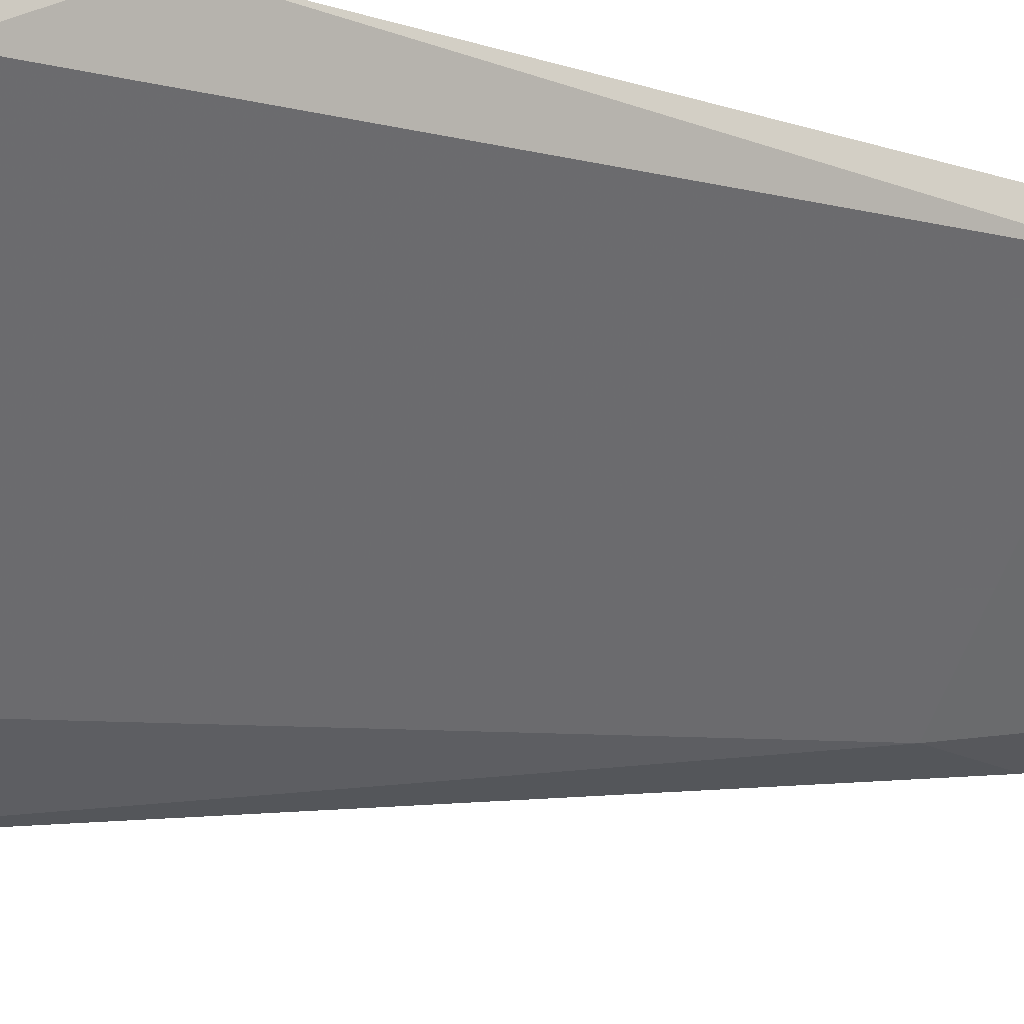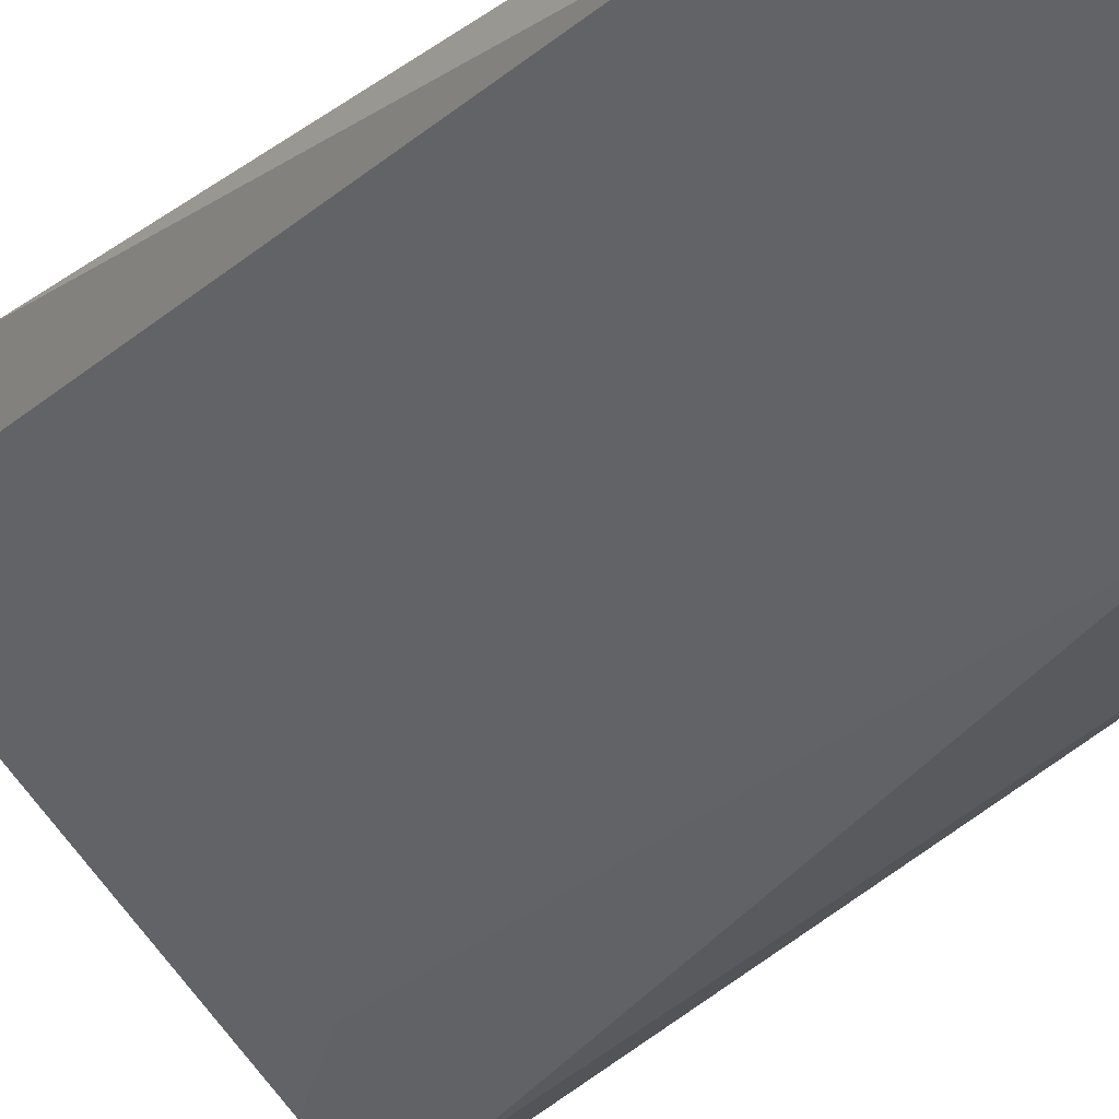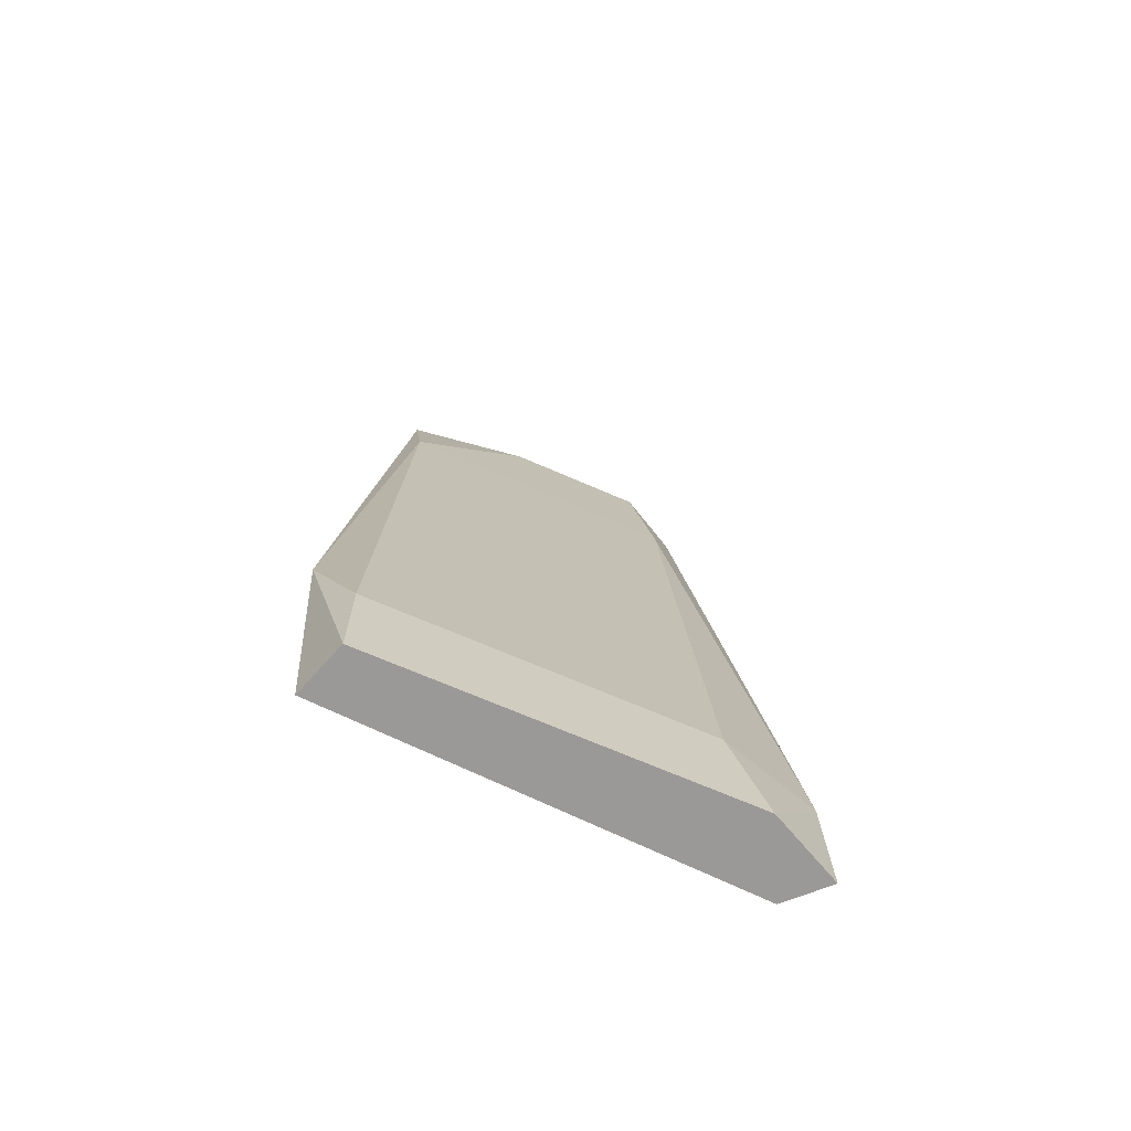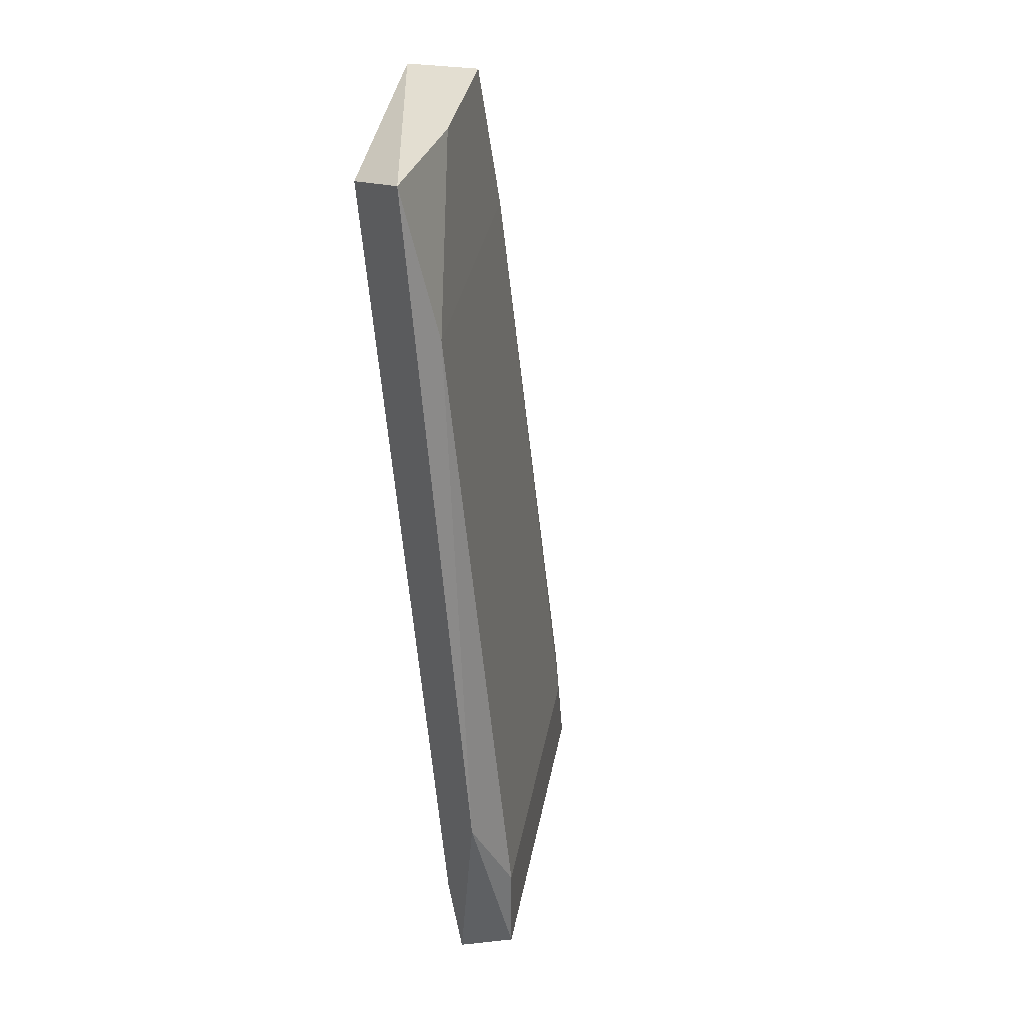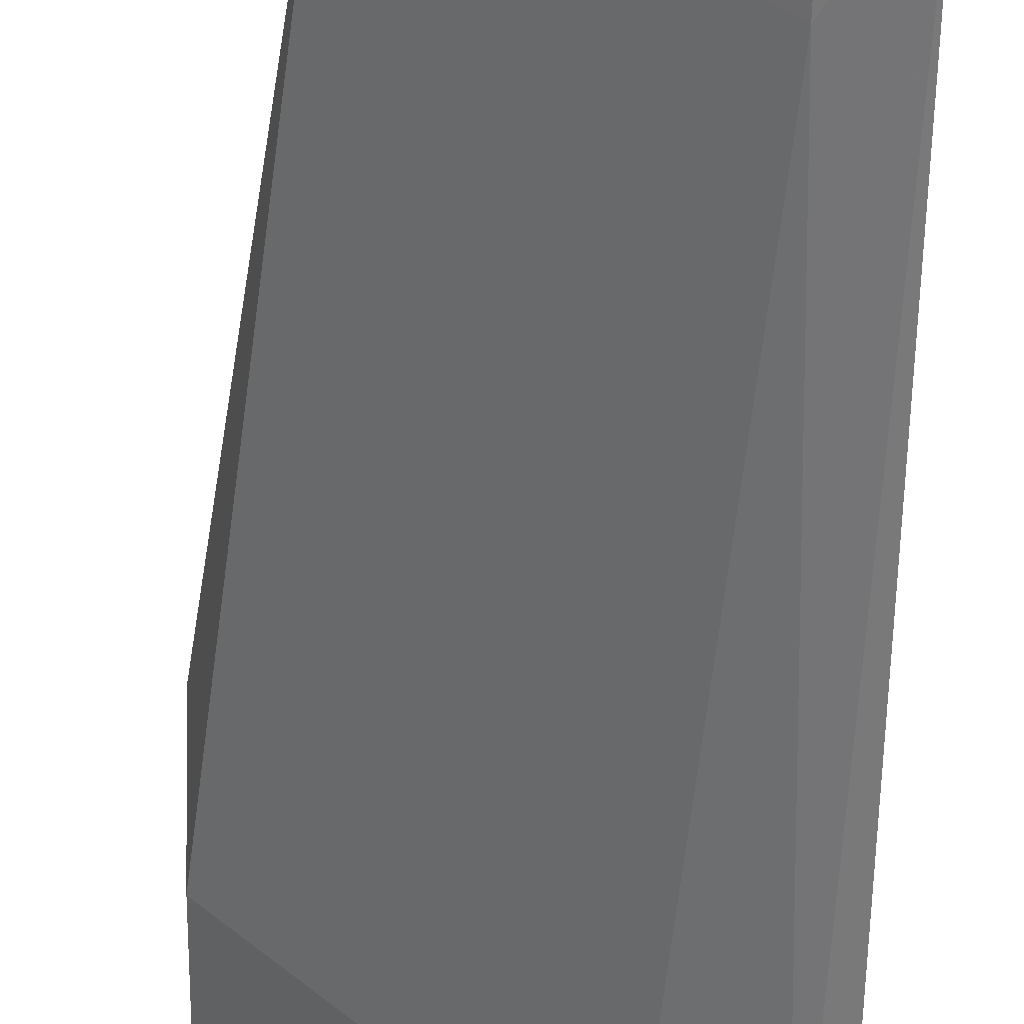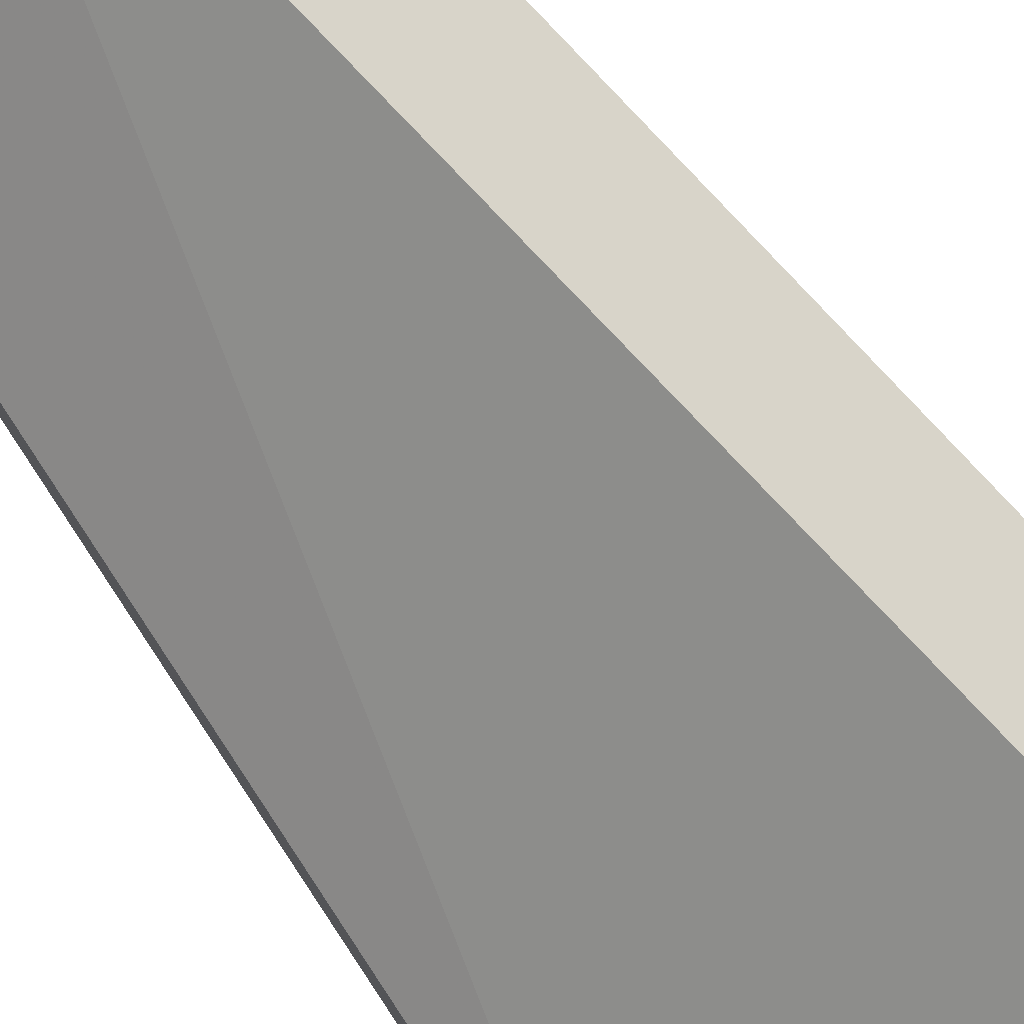
<metadata>
{"format":"obj","ext":"obj","renderer":"f3d","projection":"perspective","resolution":1024,"background":"white","views":[{"elev":-12.9,"azim":60.2,"up":"+Z"},{"elev":-19.1,"azim":152.8,"up":"+Z"},{"elev":-69.1,"azim":111.5,"up":"+Y"},{"elev":36.0,"azim":55.5,"up":"+Y"},{"elev":-51.1,"azim":178.9,"up":"+Z"},{"elev":75.0,"azim":-33.8,"up":"+Z"}]}
</metadata>
<code>
v 0.1221 0.1164 -0.1861
v 0.08801 -0.08806 -0.2372
v 0.08801 -0.08806 -0.2258
v 0.1618 -0.08806 -0.1747
v 0.1221 0.1107 -0.1633
v 0.08801 0.1164 -0.1974
v 0.1505 -0.07099 -0.1633
v 0.09937 0.08229 -0.2144
v 0.1107 -0.06531 -0.2258
v 0.1448 0.08229 -0.169
v 0.08801 0.105 -0.2144
v 0.1618 -0.0426 -0.1633
v 0.1391 0.1164 -0.1633
v 0.1618 -0.06531 -0.1747
v 0.08801 -0.05964 -0.2201
v 0.1562 -0.08806 -0.1633
v 0.09369 -0.07099 -0.2372
v 0.1051 -0.08806 -0.2315
v 0.09937 0.1164 -0.2087
f 8 11 19
f 3 2 4
f 2 3 6
f 8 1 10
f 2 6 11
f 5 7 12
f 12 10 13
f 6 5 13
f 1 6 13
f 10 1 13
f 5 12 13
f 9 8 14
f 8 10 14
f 12 4 14
f 10 12 14
f 6 3 15
f 5 6 15
f 3 7 15
f 7 5 15
f 3 4 16
f 7 3 16
f 4 12 16
f 12 7 16
f 8 9 17
f 2 11 17
f 11 8 17
f 4 2 18
f 14 4 18
f 9 14 18
f 2 17 18
f 17 9 18
f 6 1 19
f 1 8 19
f 11 6 19

</code>
